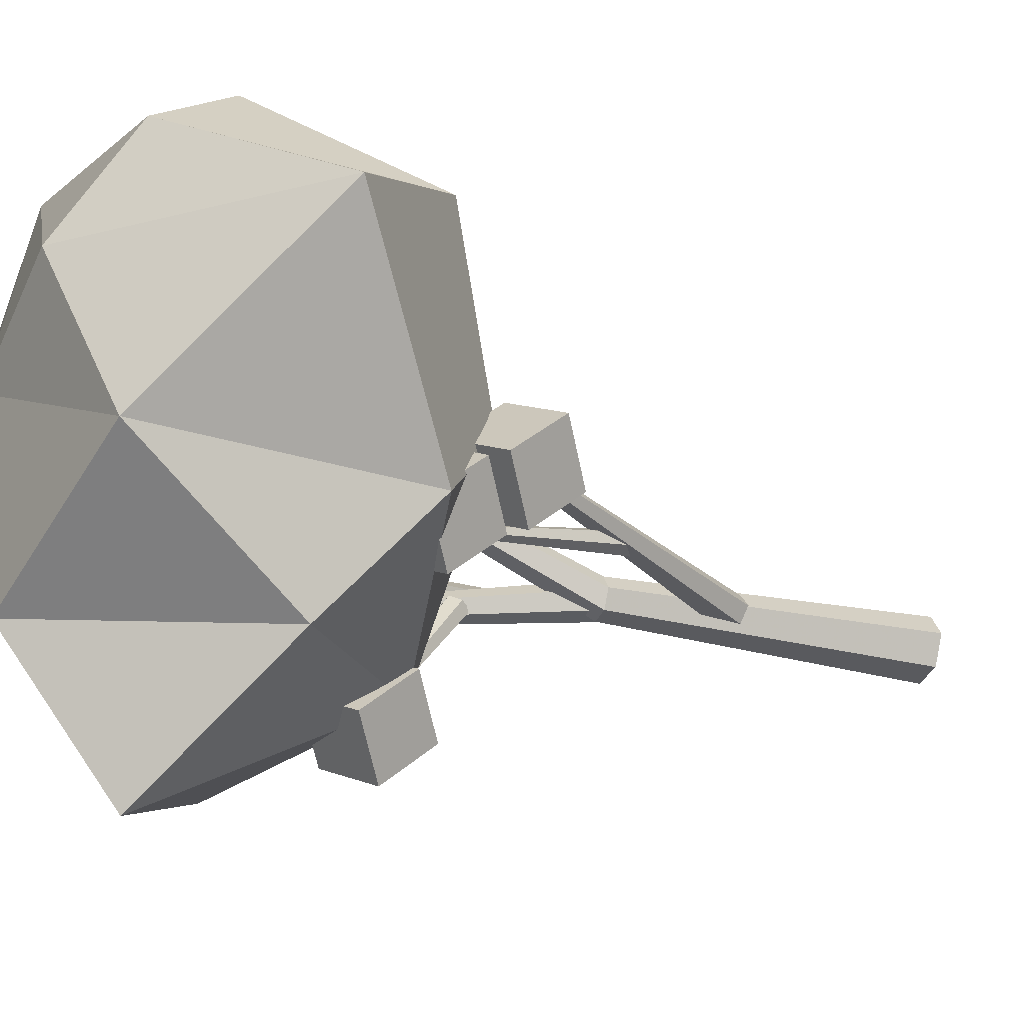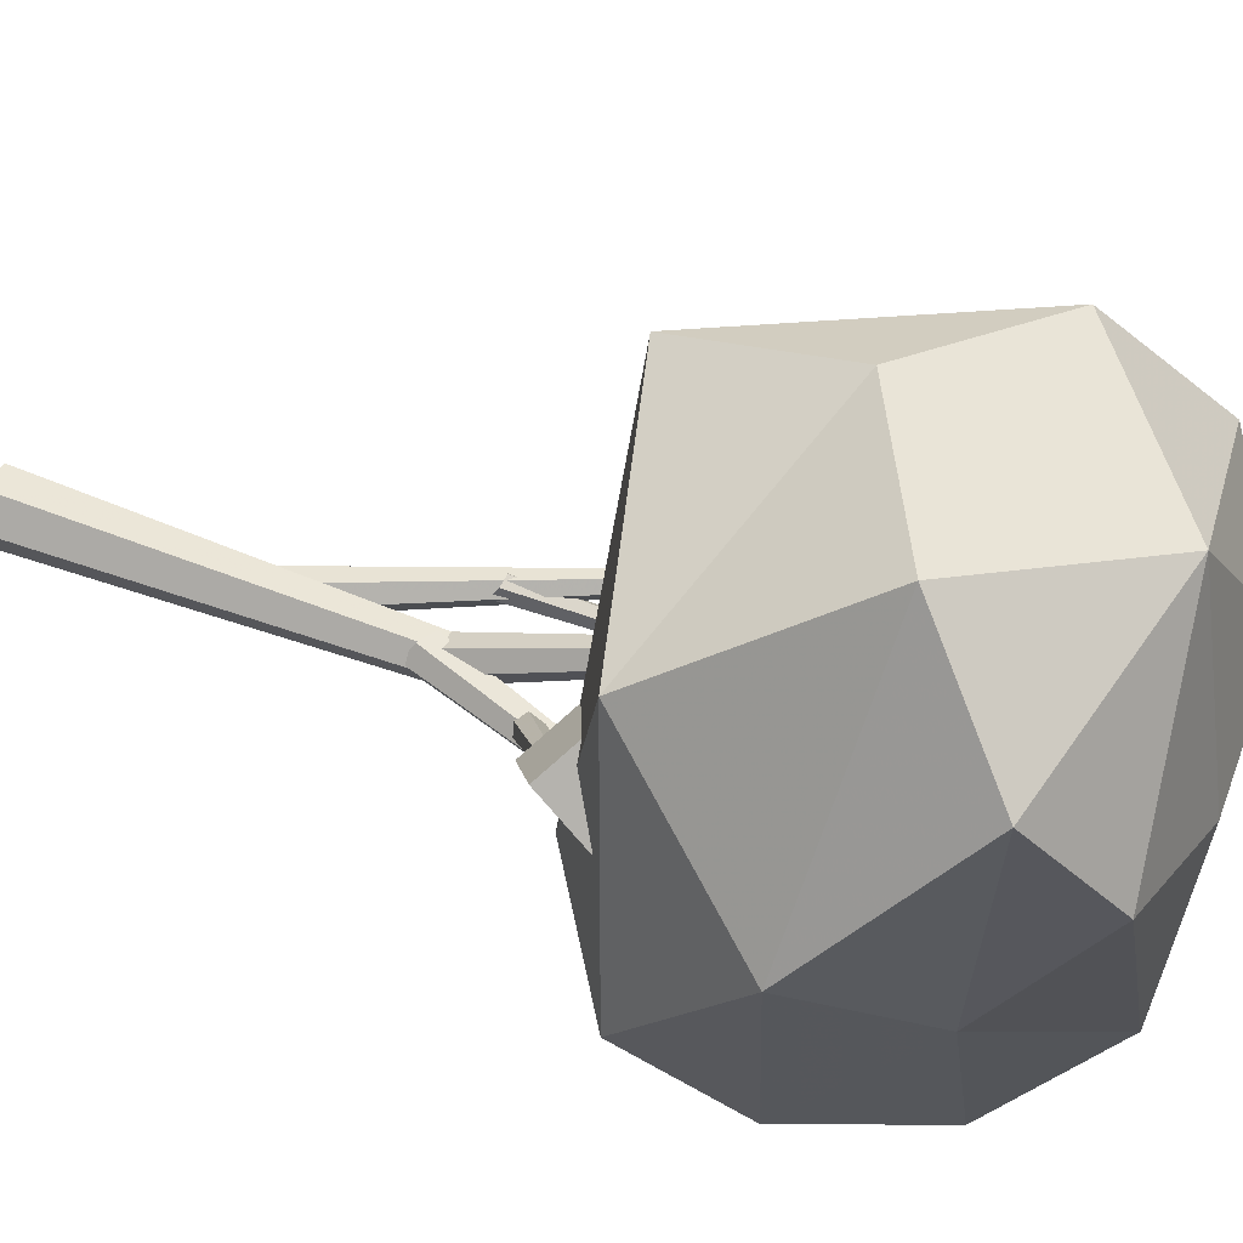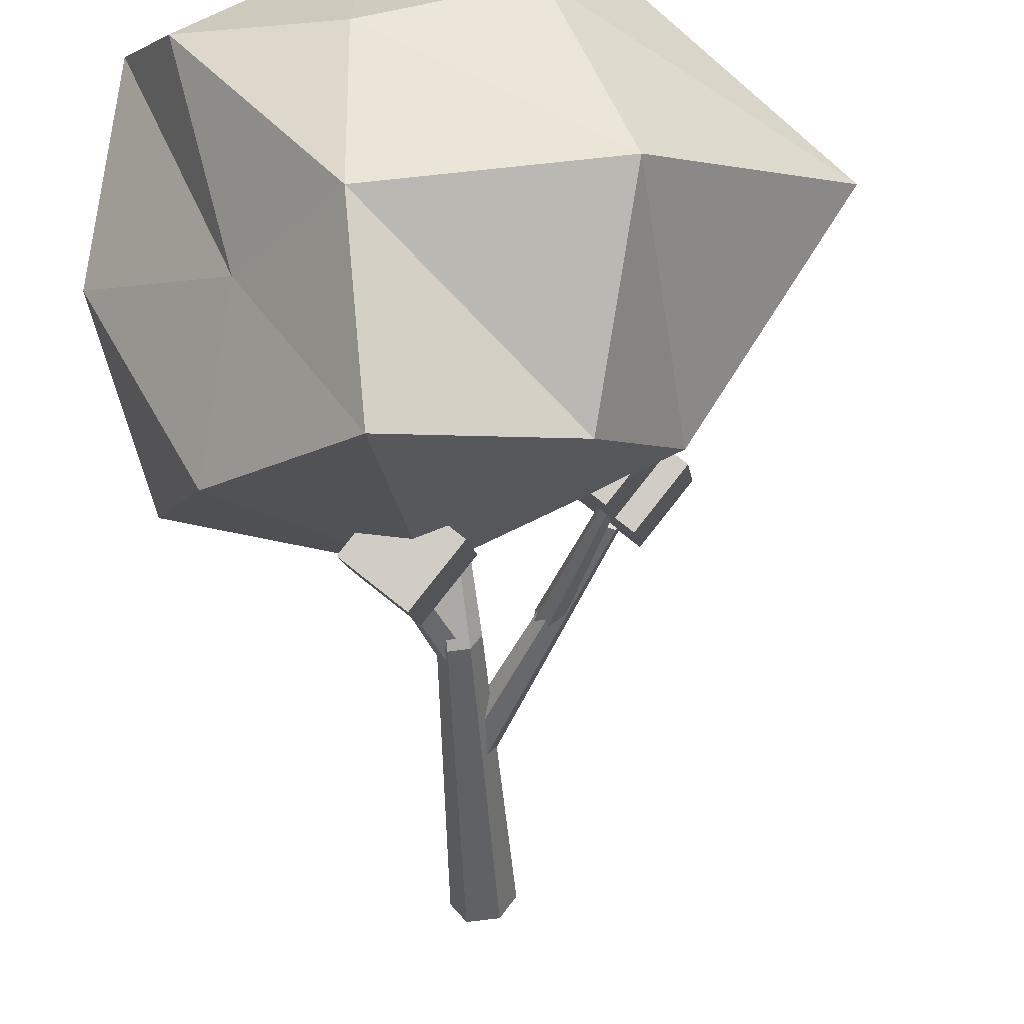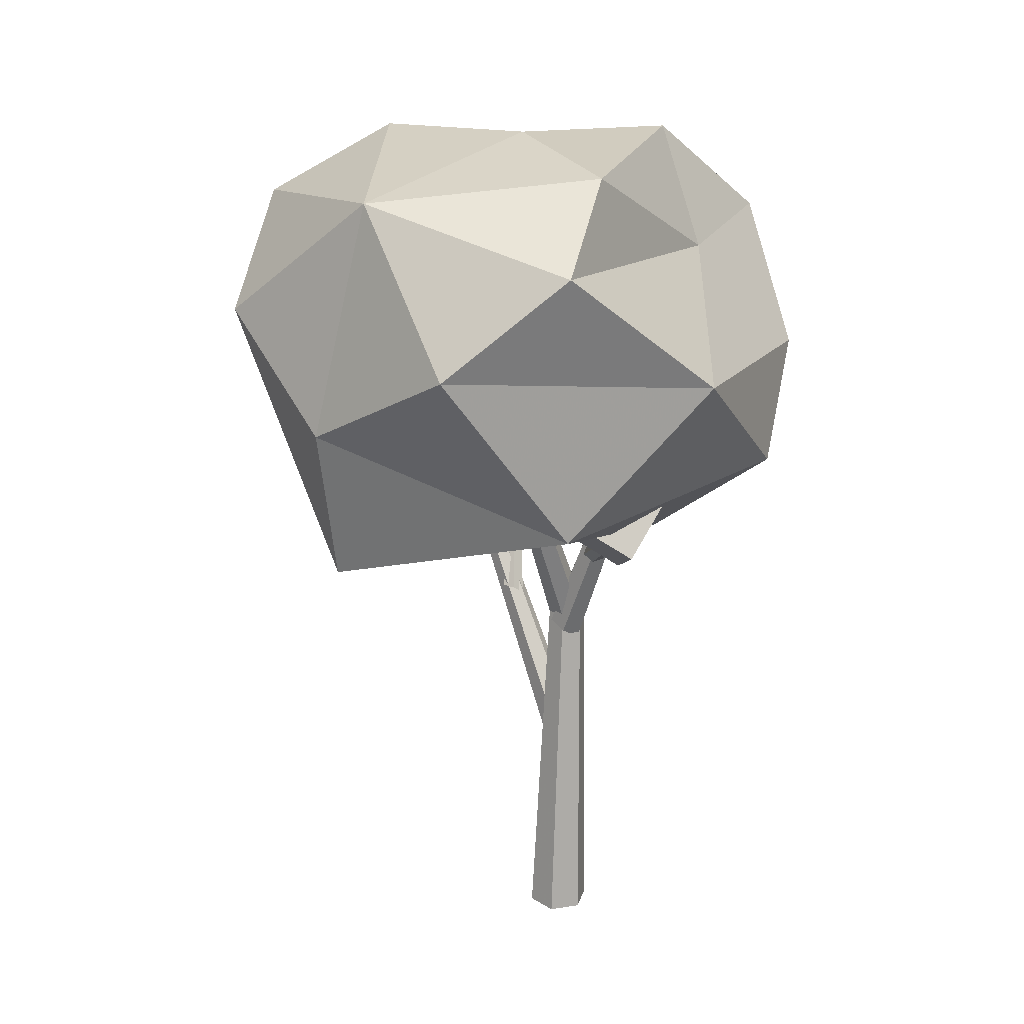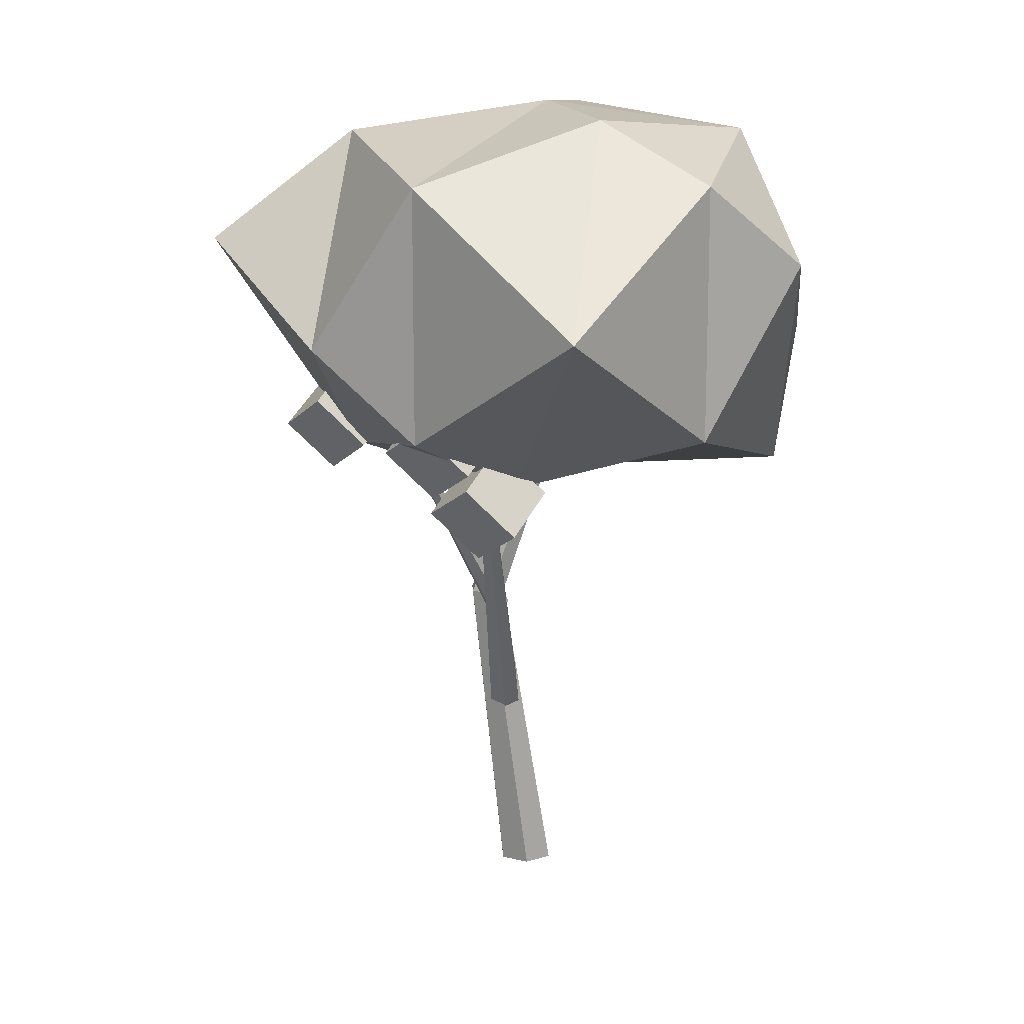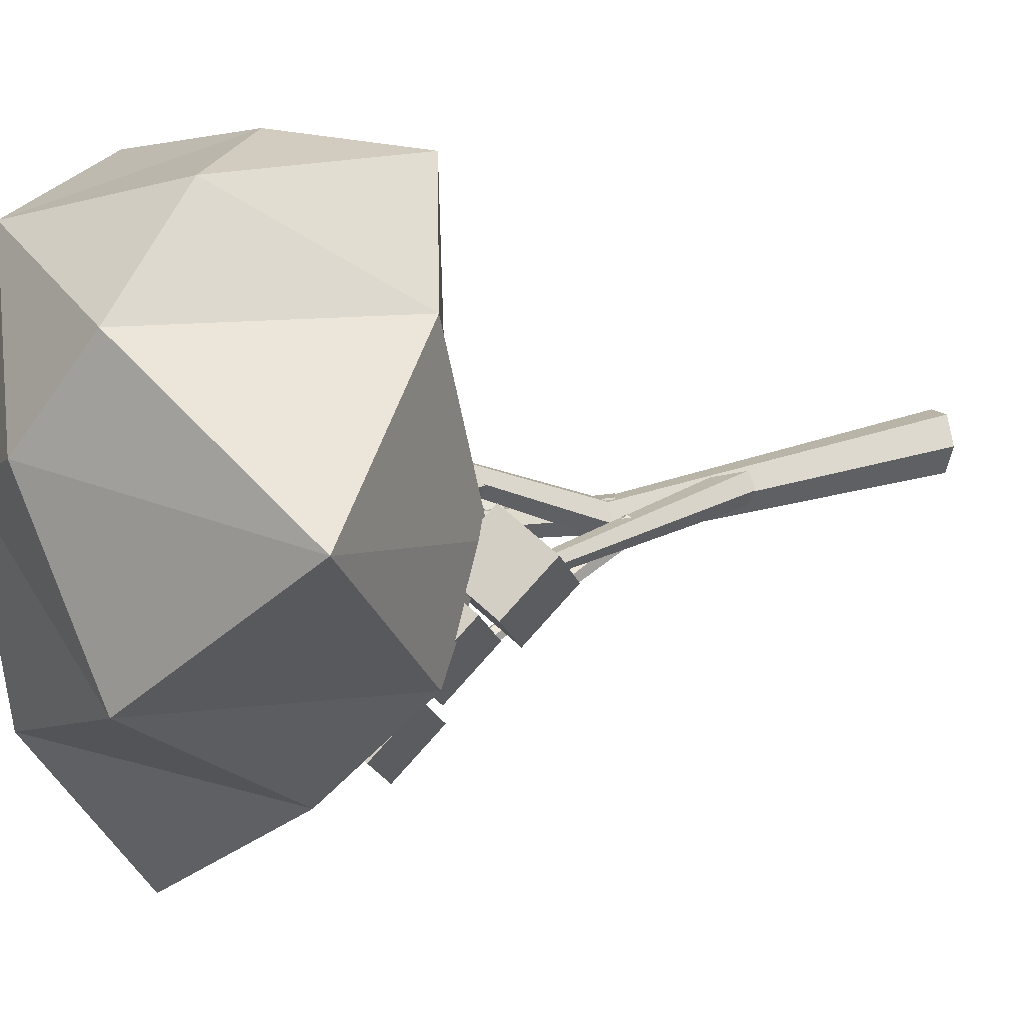
<metadata>
{"format":"obj","ext":"obj","renderer":"f3d","projection":"perspective","resolution":1024,"background":"white","views":[{"elev":-34.7,"azim":-111.5,"up":"+Z"},{"elev":40.8,"azim":115.2,"up":"+Z"},{"elev":-55.6,"azim":-171.1,"up":"+Z"},{"elev":24.0,"azim":45.2,"up":"+Y"},{"elev":14.5,"azim":-93.1,"up":"+Y"},{"elev":11.0,"azim":-108.5,"up":"+Z"}]}
</metadata>
<code>
v  0.3636 0 -0.1934
v  0.2136 0 -0.4532
v  -0.08639 0 -0.4532
v  -0.2364 0 -0.1934
v  -0.08639 0 0.06642
v  0.2136 0 0.06642
v  -0.2832 6 0.3432
v  -0.3329 6 0.2571
v  -0.4324 6 0.2571
v  -0.4822 6 0.3432
v  -0.4324 6 0.4294
v  -0.3329 6 0.4294
v  -0.4595 3.262 -0.6324
v  -0.364 3.262 -0.7977
v  -0.1731 3.262 -0.7977
v  -0.07757 3.262 -0.6324
v  -0.1731 3.262 -0.467
v  -0.364 3.262 -0.467
g Cylinder001
f 2 15 16 1
f 3 14 15 2
f 4 13 14 3
f 5 18 13 4
f 6 17 18 5
f 1 16 17 6
f 5 4 3 1
f 3 2 1
f 6 5 1
f 8 9 10 12
f 10 11 12
f 7 8 12
f 8 7 16 15
f 9 8 15 14
f 10 9 14 13
f 11 10 13 18
f 12 11 18 17
f 7 12 17 16
v  0.7751 5.793 -0.8364
v  0.7159 5.778 -0.9149
v  0.6231 5.814 -0.9149
v  0.5894 5.865 -0.8364
v  0.6487 5.88 -0.758
v  0.7415 5.844 -0.758
v  -0.1866 2.987 -0.7428
v  -0.07292 3.017 -0.5922
v  -0.3648 3.056 -0.7428
v  -0.4294 3.154 -0.5922
v  -0.3157 3.184 -0.4416
v  -0.1375 3.115 -0.4416
g Object001
f 20 21 22 24
f 22 23 24
f 19 20 24
f 20 19 26 25
f 21 20 25 27
f 22 21 27 28
f 23 22 28 29
f 24 23 29 30
f 19 24 30 26
v  -1.584 4.323 -0.6715
v  -1.608 4.267 -0.7499
v  -1.694 4.216 -0.7499
v  -1.755 4.221 -0.6715
v  -1.73 4.277 -0.593
v  -1.645 4.328 -0.593
v  0.0264 1.831 -0.5778
v  0.07349 1.939 -0.4273
v  -0.1377 1.734 -0.5778
v  -0.2548 1.744 -0.4273
v  -0.2077 1.851 -0.2767
v  -0.04355 1.949 -0.2767
g Object002
f 32 33 34 36
f 34 35 36
f 31 32 36
f 32 31 38 37
f 33 32 37 39
f 34 33 39 40
f 35 34 40 41
f 36 35 41 42
f 31 36 42 38
v  -1.314 6.028 -0.4004
v  -1.33 5.991 -0.4519
v  -1.387 5.958 -0.4519
v  -1.427 5.962 -0.4004
v  -1.411 5.998 -0.3489
v  -1.354 6.032 -0.3489
v  -0.2568 4.392 -0.3389
v  -0.2259 4.463 -0.24
v  -0.3647 4.328 -0.3389
v  -0.4415 4.334 -0.24
v  -0.4106 4.405 -0.1411
v  -0.3028 4.469 -0.1411
g Object003
f 44 45 46 48
f 46 47 48
f 43 44 48
f 44 43 50 49
f 45 44 49 51
f 46 45 51 52
f 47 46 52 53
f 48 47 53 54
f 43 48 54 50
v  -0.2335 5.403 -2.286
v  -0.1976 5.351 -2.305
v  -0.2265 5.3 -2.333
v  -0.2913 5.299 -2.341
v  -0.3272 5.35 -2.322
v  -0.2983 5.402 -2.295
v  0.2584 4.374 -0.7046
v  0.1895 4.473 -0.6679
v  0.2028 4.275 -0.7576
v  0.07848 4.274 -0.7739
v  0.009626 4.372 -0.7372
v  0.06514 4.472 -0.6842
g Object004
f 56 57 58 60
f 58 59 60
f 55 56 60
f 56 55 62 61
f 57 56 61 63
f 58 57 63 64
f 59 58 64 65
f 60 59 65 66
f 55 60 66 62
v  1.373 5.051 0.2369
v  1.404 5 0.2106
v  1.419 4.949 0.2477
v  1.403 4.948 0.311
v  1.372 4.999 0.3373
v  1.357 5.051 0.3002
v  0.08438 4.023 -0.8038
v  0.02489 4.121 -0.7533
v  0.1131 3.924 -0.7326
v  0.08241 3.923 -0.611
v  0.02292 4.021 -0.5605
v  -0.005837 4.12 -0.6317
g Object005
f 72 70 69 68
f 72 71 70
f 72 68 67
f 73 74 67 68
f 75 73 68 69
f 76 75 69 70
f 77 76 70 71
f 78 77 71 72
f 74 78 72 67
v  -1.689 4.906 -1.258
v  -1.671 4.87 -1.309
v  -1.716 4.836 -1.343
v  -1.779 4.84 -1.325
v  -1.797 4.876 -1.275
v  -1.752 4.91 -1.241
v  -0.8799 3.27 -0.575
v  -0.9144 3.341 -0.4773
v  -0.9662 3.206 -0.6396
v  -1.087 3.212 -0.6065
v  -1.122 3.283 -0.5088
v  -1.035 3.347 -0.4442
g Object006
f 80 81 82 84
f 82 83 84
f 79 80 84
f 80 79 86 85
f 81 80 85 87
f 82 81 87 88
f 83 82 88 89
f 84 83 89 90
f 79 84 90 86
v  -0.3251 8.258 2.029
v  -0.3251 8.556 1e-06
v  -1.76 8.457 0.4202
v  -2.354 7.867 1.435
v  -1.76 7.012 2.449
v  -0.3251 6.171 2.691
v  1.11 7.012 2.449
v  1.704 7.867 1.435
v  1.11 8.457 0.4202
v  -0.3251 8.258 -2.029
v  -2.354 7.867 -1.435
v  -3.905 6.605 0
v  -2.354 5.343 1.435
v  -0.3251 4.724 2.481
v  1.704 5.343 1.435
v  2.171 6.605 1e-06
v  0.71 7.342 -1.435
v  -0.3251 7.147 -3.485
v  -1.76 6.199 -2.449
v  -2.354 5.343 -1.435
v  -1.76 4.754 -0.4202
v  -0.3251 4.654 -1e-06
v  1.11 4.754 -0.4202
v  1.704 5.343 -1.435
v  1.11 6.199 -2.449
v  -0.3251 4.953 -2.029
g Sphere001
f 91 92 93
f 91 93 94
f 91 94 95
f 91 95 96
f 91 96 97
f 91 97 98
f 91 98 99
f 91 99 92
f 101 93 92 100
f 102 94 93 101
f 103 95 94 102
f 104 96 95 103
f 105 97 96 104
f 106 98 97 105
f 107 99 98 106
f 100 92 99 107
f 109 101 100 108
f 110 102 101 109
f 111 103 102 110
f 112 104 103 111
f 113 105 104 112
f 114 106 105 113
f 115 107 106 114
f 108 100 107 115
f 116 109 108
f 116 110 109
f 116 111 110
f 116 112 111
f 116 113 112
f 116 114 113
f 116 115 114
f 116 108 115
v  -1.714 4.652 -1.248
v  -1.234 4.991 -0.9081
v  -1.714 5.132 -1.728
v  -1.234 5.471 -1.388
v  -2.194 4.991 -0.9081
v  -1.714 5.331 -0.5687
v  -2.194 5.471 -1.388
v  -1.714 5.811 -1.049
g Box001
f 117 119 120 118
f 121 122 124 123
f 117 118 122 121
f 118 120 124 122
f 120 119 123 124
f 119 117 121 123
v  -0.235 4.652 -2.295
v  0.245 4.991 -1.956
v  -0.235 5.132 -2.775
v  0.245 5.471 -2.436
v  -0.715 4.991 -1.956
v  -0.235 5.331 -1.616
v  -0.715 5.471 -2.436
v  -0.235 5.811 -2.096
g Box002
f 125 127 128 126
f 129 130 132 131
f 125 126 130 129
f 126 128 132 130
f 128 127 131 132
f 127 125 129 131
v  1.14 4.499 0.1246
v  1.62 4.839 0.464
v  1.14 4.979 -0.3554
v  1.62 5.319 -0.01599
v  0.66 4.839 0.464
v  1.14 5.178 0.8034
v  0.66 5.319 -0.01599
v  1.14 5.658 0.3234
g Box003
f 133 135 136 134
f 137 138 140 139
f 133 134 138 137
f 134 136 140 138
f 136 135 139 140
f 135 133 137 139
v  0.5073 5.195 -0.8762
v  0.9873 5.534 -0.5368
v  0.5073 5.675 -1.356
v  0.9873 6.014 -1.017
v  0.02731 5.534 -0.5368
v  0.5073 5.874 -0.1974
v  0.02731 6.014 -1.017
v  0.5073 6.354 -0.6774
g Box004
f 141 143 144 142
f 145 146 148 147
f 141 142 146 145
f 142 144 148 146
f 144 143 147 148
f 143 141 145 147
v  -1.269 5.327 -0.3852
v  -0.7893 5.667 -0.04582
v  -1.269 5.807 -0.8652
v  -0.7893 6.147 -0.5258
v  -1.749 5.667 -0.04582
v  -1.269 6.006 0.2936
v  -1.749 6.147 -0.5258
v  -1.269 6.486 -0.1864
g Box005
f 149 151 152 150
f 153 154 156 155
f 149 150 154 153
f 150 152 156 154
f 152 151 155 156
f 151 149 153 155
v  -0.4718 5.434 0.3735
v  0.008234 5.773 0.7129
v  -0.4718 5.914 -0.1066
v  0.008234 6.253 0.2329
v  -0.9518 5.773 0.7129
v  -0.4718 6.112 1.052
v  -0.9518 6.253 0.2329
v  -0.4718 6.592 0.5723
g Box006
f 157 159 160 158
f 161 162 164 163
f 157 158 162 161
f 158 160 164 162
f 160 159 163 164
f 159 157 161 163
v  -1.865 4.054 -0.7934
v  -1.385 4.393 -0.454
v  -1.865 4.534 -1.273
v  -1.385 4.873 -0.934
v  -2.345 4.393 -0.454
v  -1.865 4.733 -0.1146
v  -2.345 4.873 -0.934
v  -1.865 5.213 -0.5946
g Box007
f 165 167 168 166
f 169 170 172 171
f 165 166 170 169
f 166 168 172 170
f 168 167 171 172
f 167 165 169 171

</code>
